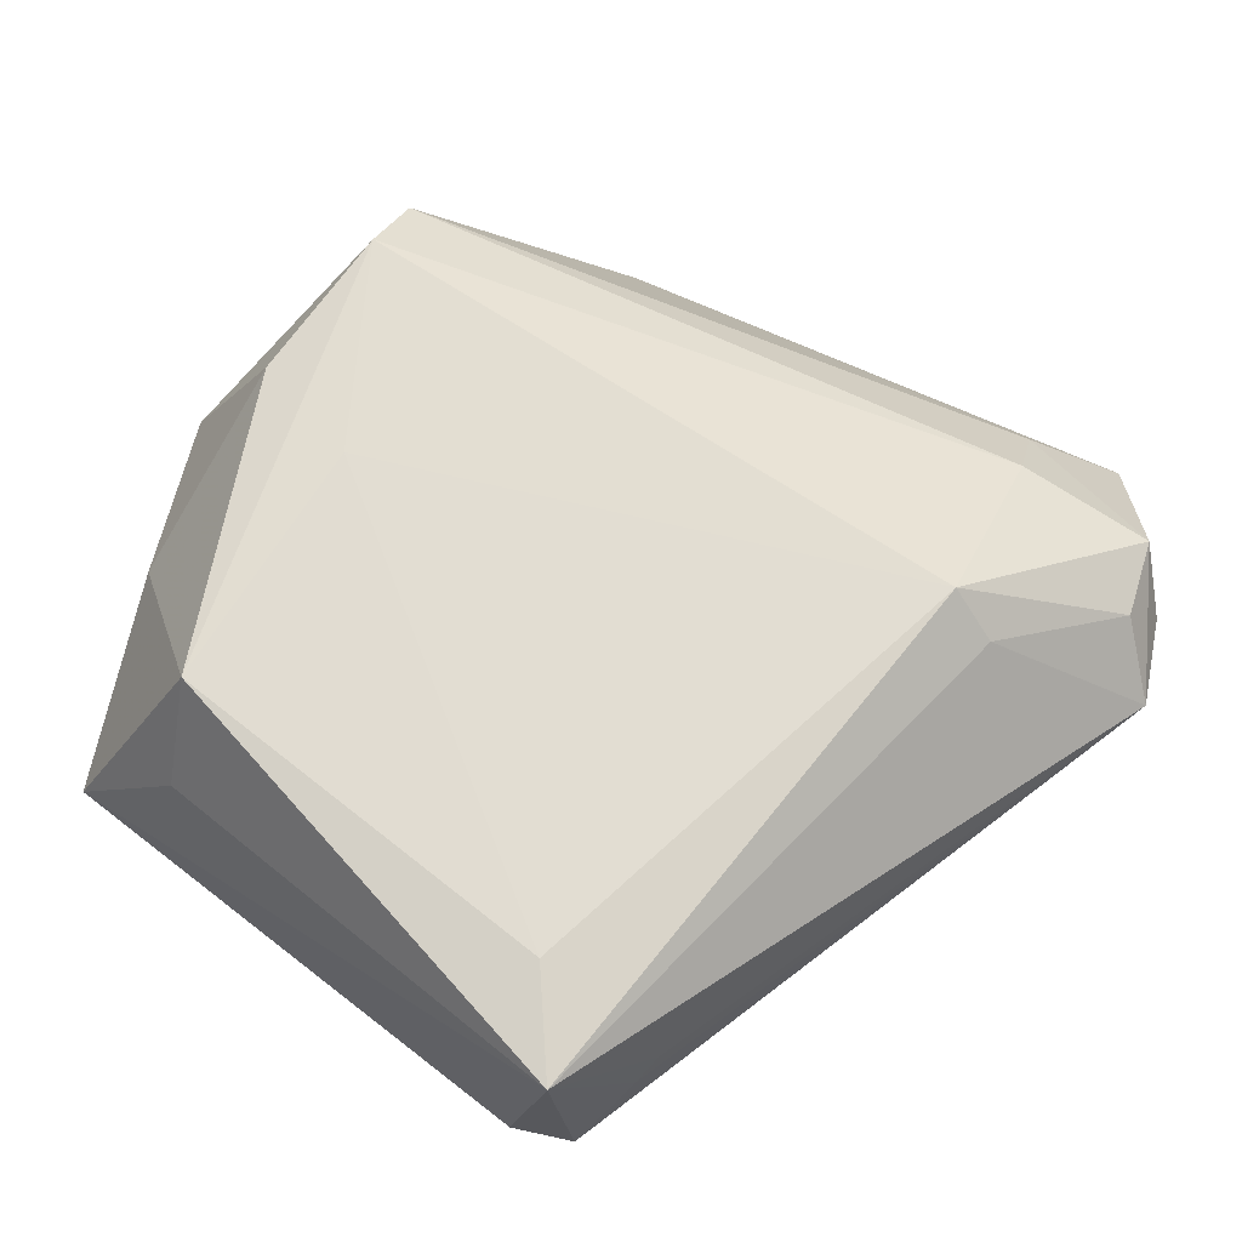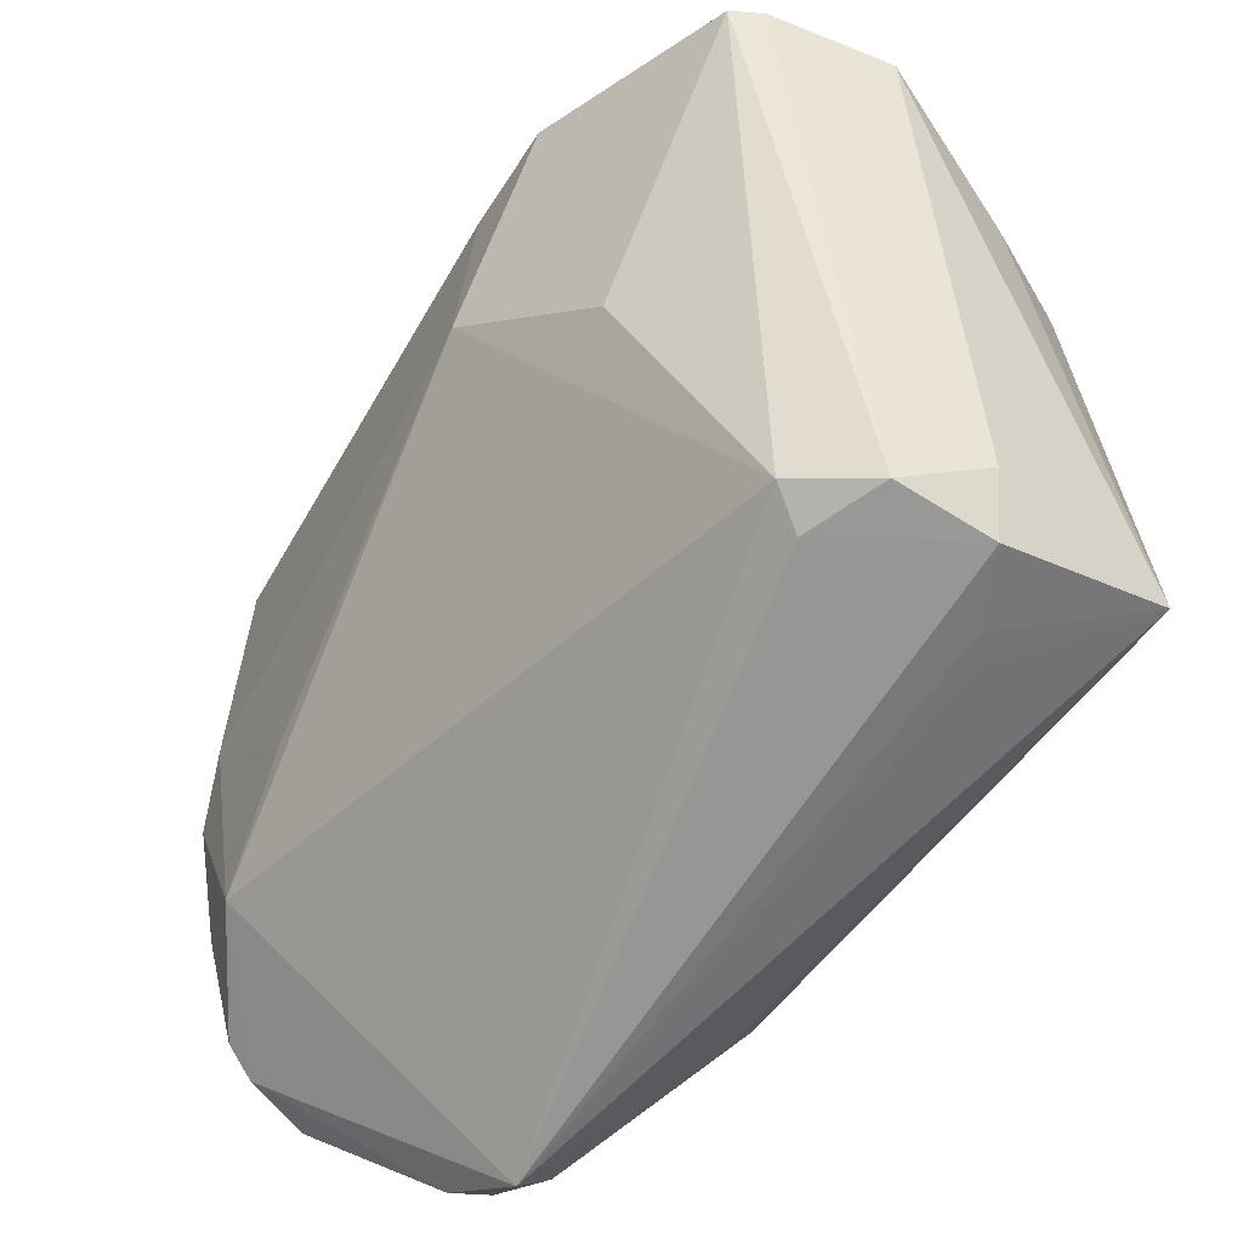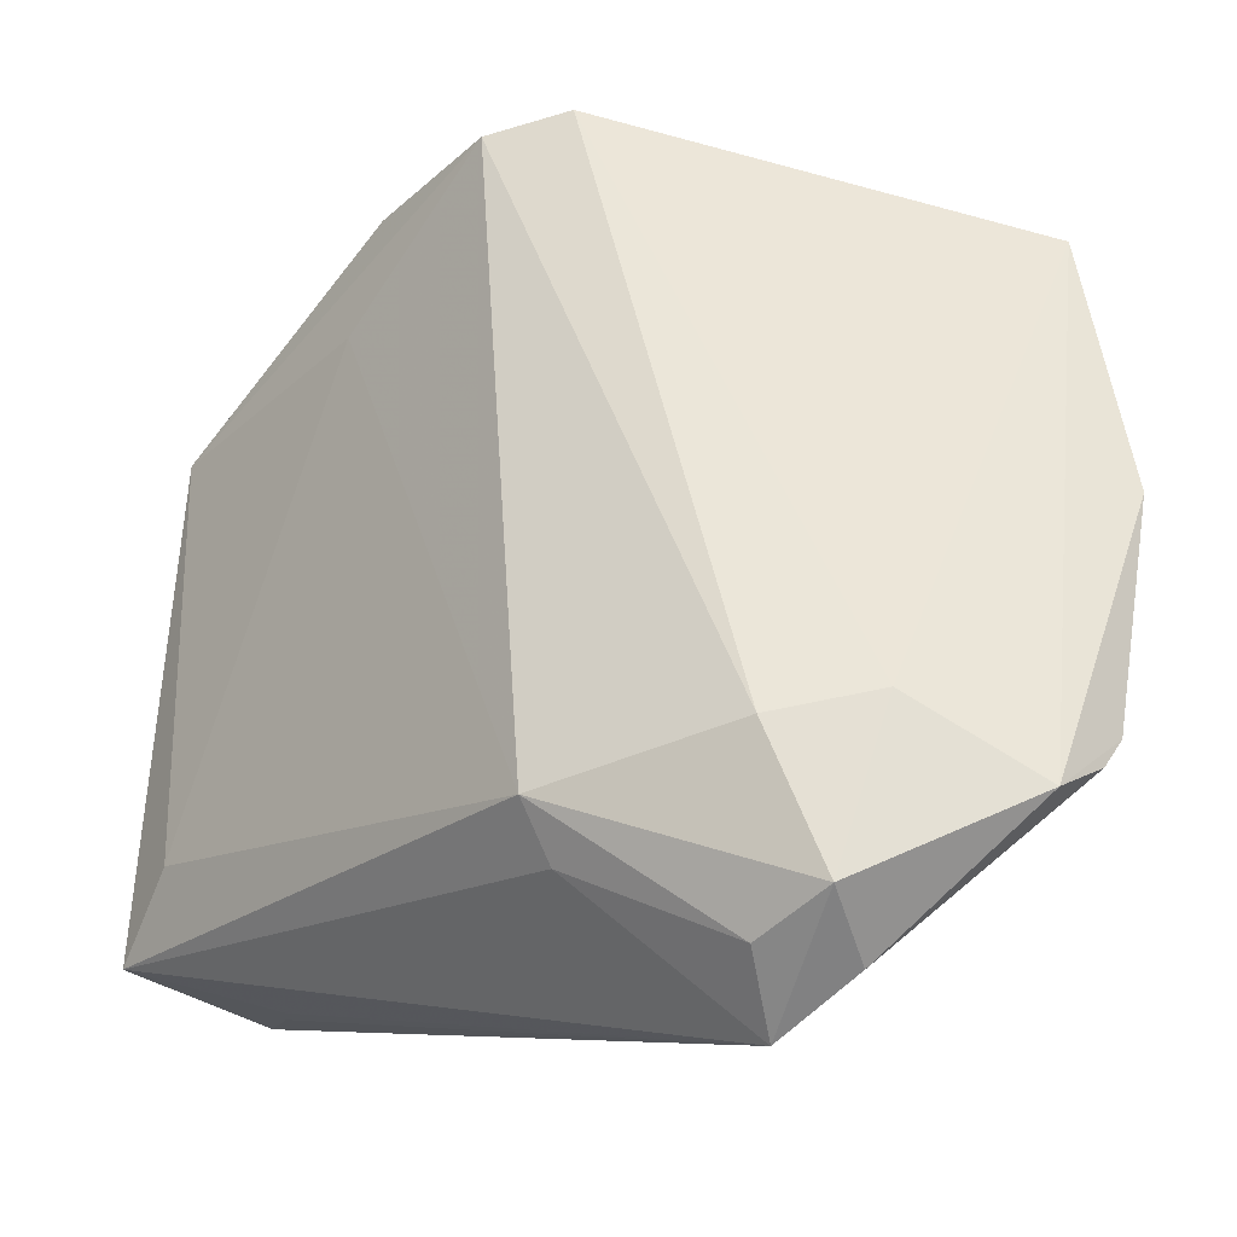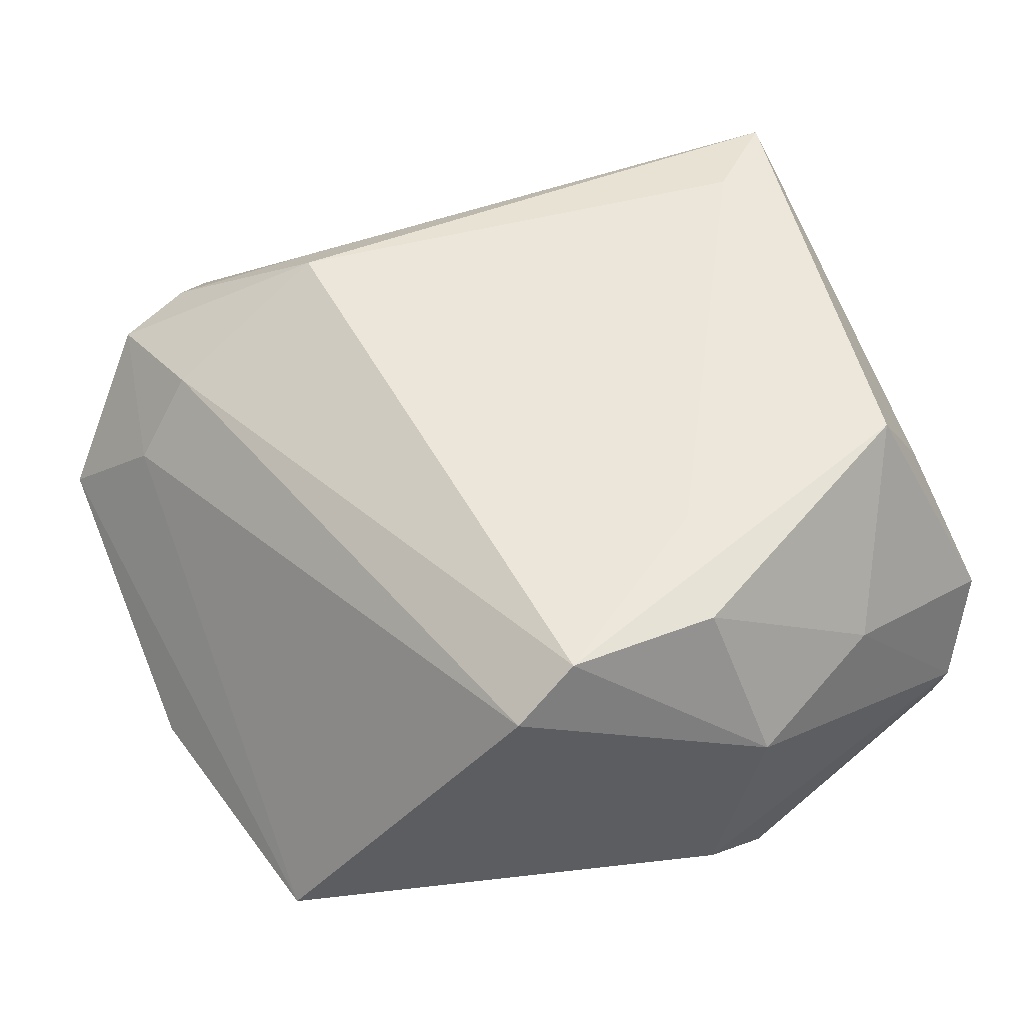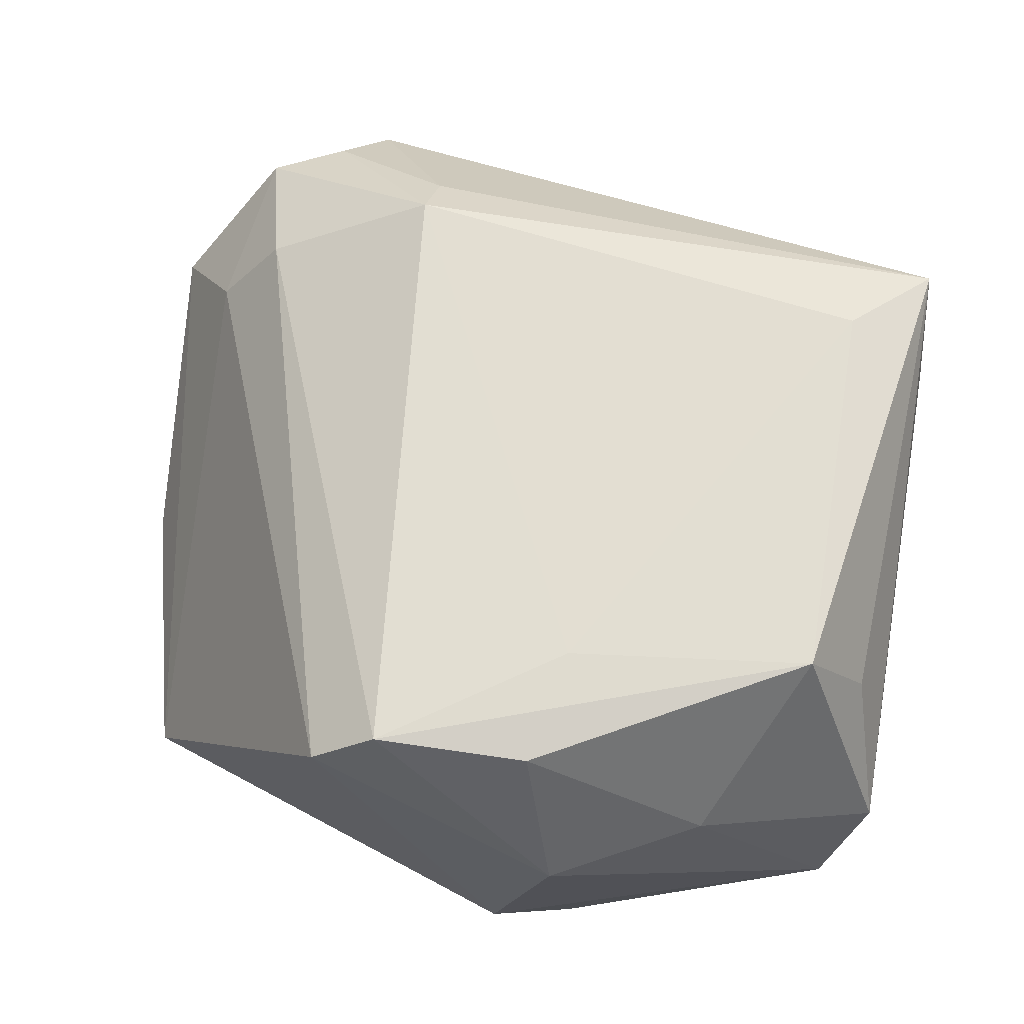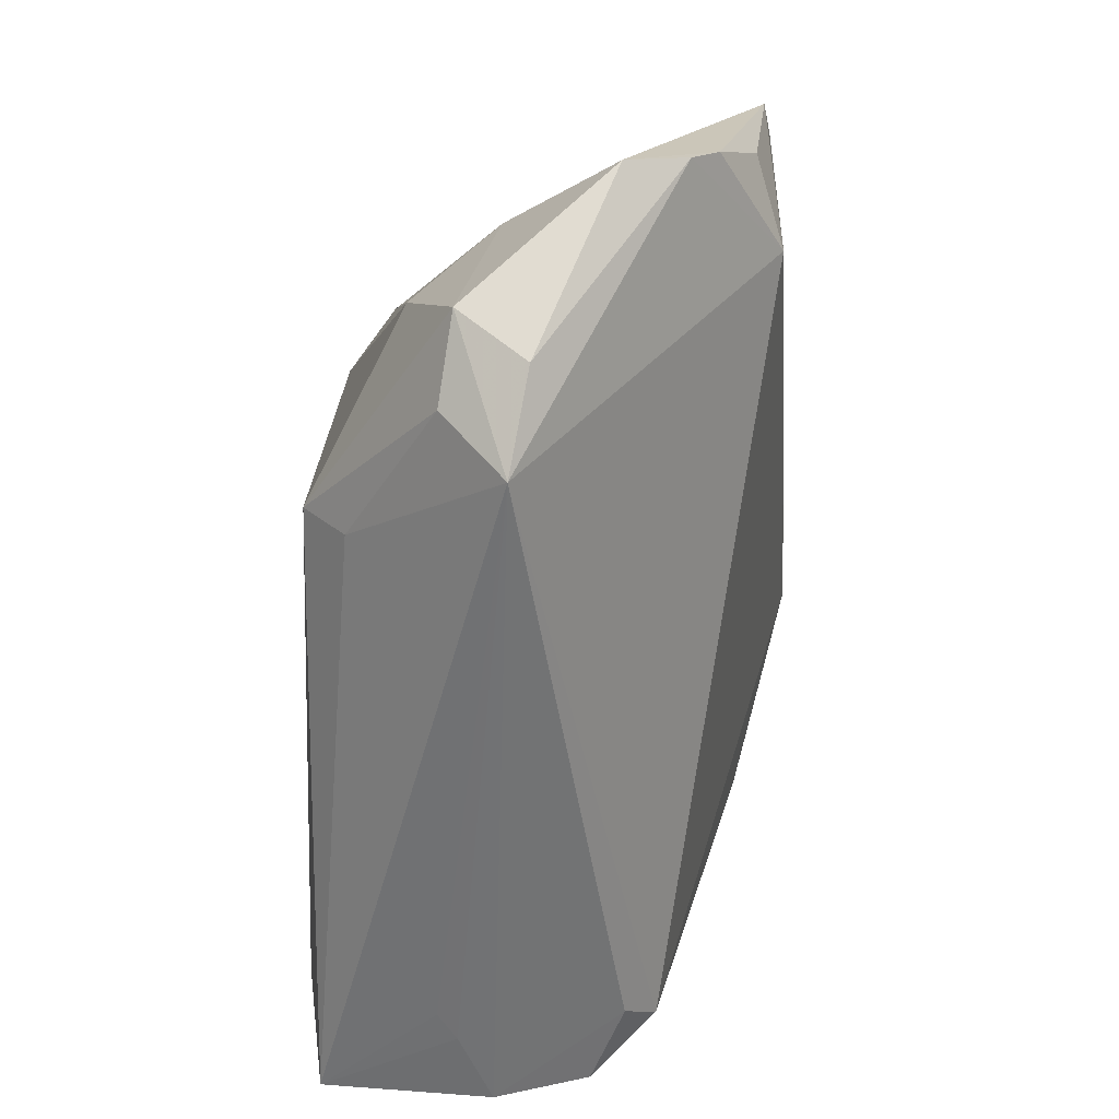
<metadata>
{"format":"obj","ext":"obj","renderer":"f3d","projection":"perspective","resolution":1024,"background":"white","views":[{"elev":69.0,"azim":-51.5,"up":"+Z"},{"elev":-48.6,"azim":-122.3,"up":"+Y"},{"elev":-24.8,"azim":49.5,"up":"+Y"},{"elev":52.7,"azim":157.3,"up":"+Z"},{"elev":67.9,"azim":-170.8,"up":"+Z"},{"elev":-70.0,"azim":89.5,"up":"+Y"}]}
</metadata>
<code>
v 0.007964 0.03389 0.02144
v 0.04163 0.001204 -0.01735
v 0.03243 -0.01466 -0.01812
v 0.01335 -0.02485 0.02085
v -0.008138 0.03244 -0.0197
v 0.03579 0.02659 -0.01771
v -0.03379 -0.02276 -0.008757
v 0.04192 -0.02351 -0.009896
v 0.04229 -0.02644 -0.004471
v -0.04021 -0.02469 0.02063
v -0.004508 0.03803 -0.01736
v 0.0294 -0.0381 0.002433
v 0.03558 -0.01926 0.004883
v 0.01266 -0.02947 0.01715
v -0.03729 0.03146 -0.01338
v 0.03251 -0.03386 0.008308
v -0.03268 0.01975 0.02186
v 0.0418 -0.02063 -0.01229
v 0.02958 -0.02147 0.01249
v -0.01775 0.03403 -0.01955
v -0.02387 0.003433 -0.01678
v -0.01039 0.04068 0.005541
v 0.01413 0.03536 0.01683
v -0.0127 0.03862 -0.01796
v 0.02133 -0.04211 0.004019
v -0.0335 -0.02821 0.008445
v -0.03268 -0.01785 0.02186
v -0.03927 -0.02465 -0.003024
v -0.004888 0.04211 -0.01015
v -0.008641 0.01473 -0.02186
v -0.04001 -0.02694 0.005386
v -0.006826 0.03341 0.02046
v -0.03098 -0.02858 0.01018
v 0.03779 0.007491 -0.0184
v 0.04003 -0.01217 -0.01583
v -0.04229 0.02736 -0.0004599
v -0.04229 -0.02183 0.004194
v 0.0252 -0.03663 0.009422
v 0.02279 -0.005615 -0.01921
v -0.03867 0.03161 -0.01053
v -0.0387 0.01758 0.01172
v -0.009157 0.02247 0.02186
v -0.03217 -0.02566 -0.005936
v -0.02466 0.0337 0.007714
f 41 10 17
f 17 36 41
f 41 36 10
f 29 23 6
f 23 29 22
f 6 9 2
f 6 23 13
f 13 9 6
f 23 19 13
f 16 9 13
f 13 19 16
f 15 7 28
f 21 7 15
f 44 36 17
f 32 44 17
f 22 44 32
f 40 22 29
f 15 28 40
f 36 44 40
f 40 44 22
f 18 2 9
f 6 2 34
f 34 2 3
f 16 19 4
f 25 7 3
f 15 20 30
f 30 21 15
f 20 5 30
f 3 7 30
f 7 21 30
f 30 5 6
f 6 34 30
f 11 29 6
f 1 32 17
f 17 42 1
f 42 4 1
f 1 19 23
f 23 22 1
f 22 32 1
f 1 4 19
f 36 40 37
f 37 40 28
f 28 31 37
f 10 36 37
f 37 31 10
f 3 2 35
f 35 18 3
f 2 18 35
f 17 10 27
f 10 4 27
f 27 42 17
f 27 4 42
f 43 28 7
f 7 25 43
f 43 31 28
f 43 25 31
f 12 9 16
f 16 25 12
f 33 25 10
f 16 4 38
f 38 25 16
f 39 34 3
f 3 30 39
f 39 30 34
f 29 11 24
f 15 40 24
f 24 40 29
f 24 20 15
f 24 5 20
f 6 5 24
f 24 11 6
f 8 12 25
f 3 18 8
f 8 25 3
f 8 18 9
f 9 12 8
f 31 25 26
f 25 33 26
f 10 31 26
f 26 33 10
f 10 25 14
f 25 38 14
f 14 4 10
f 14 38 4

</code>
